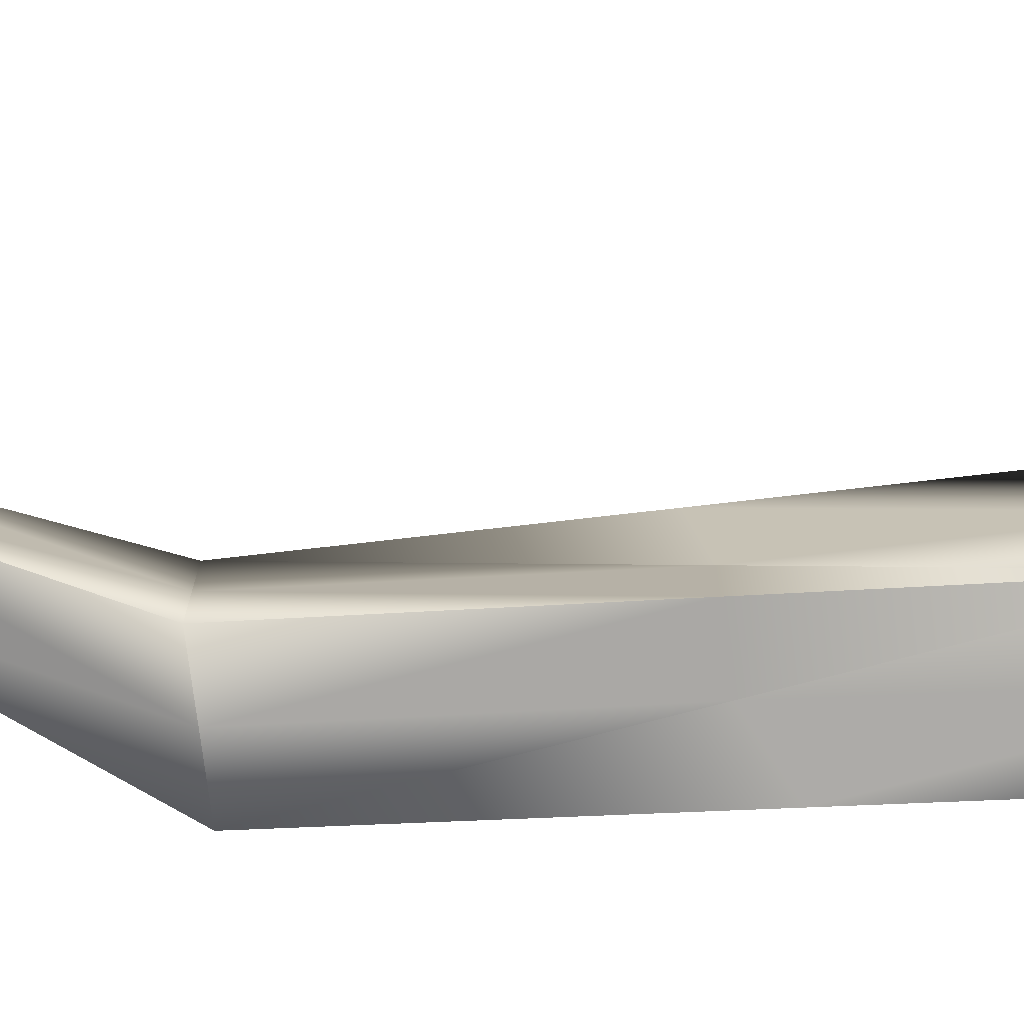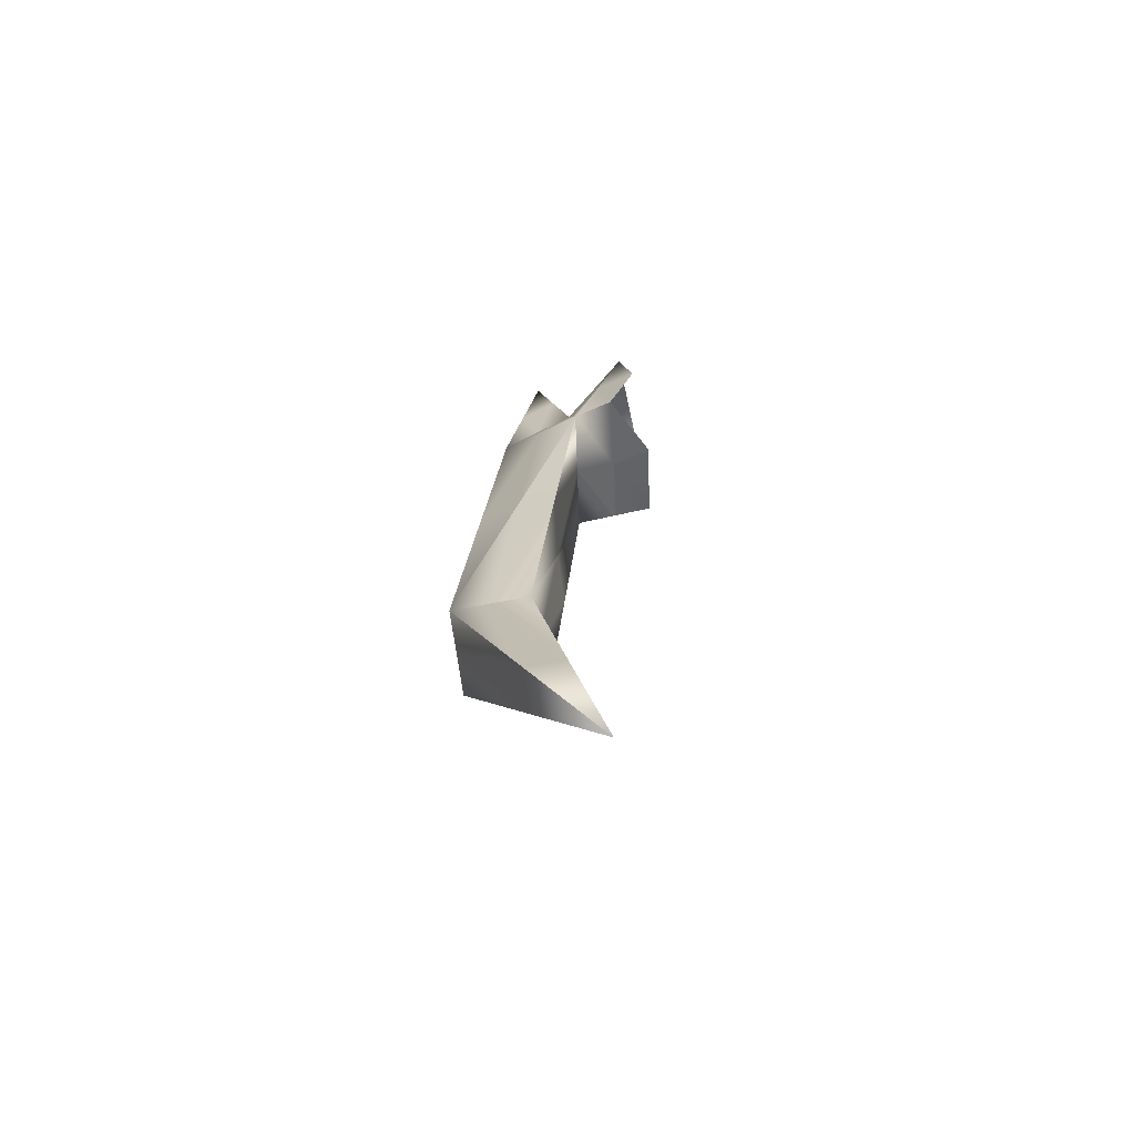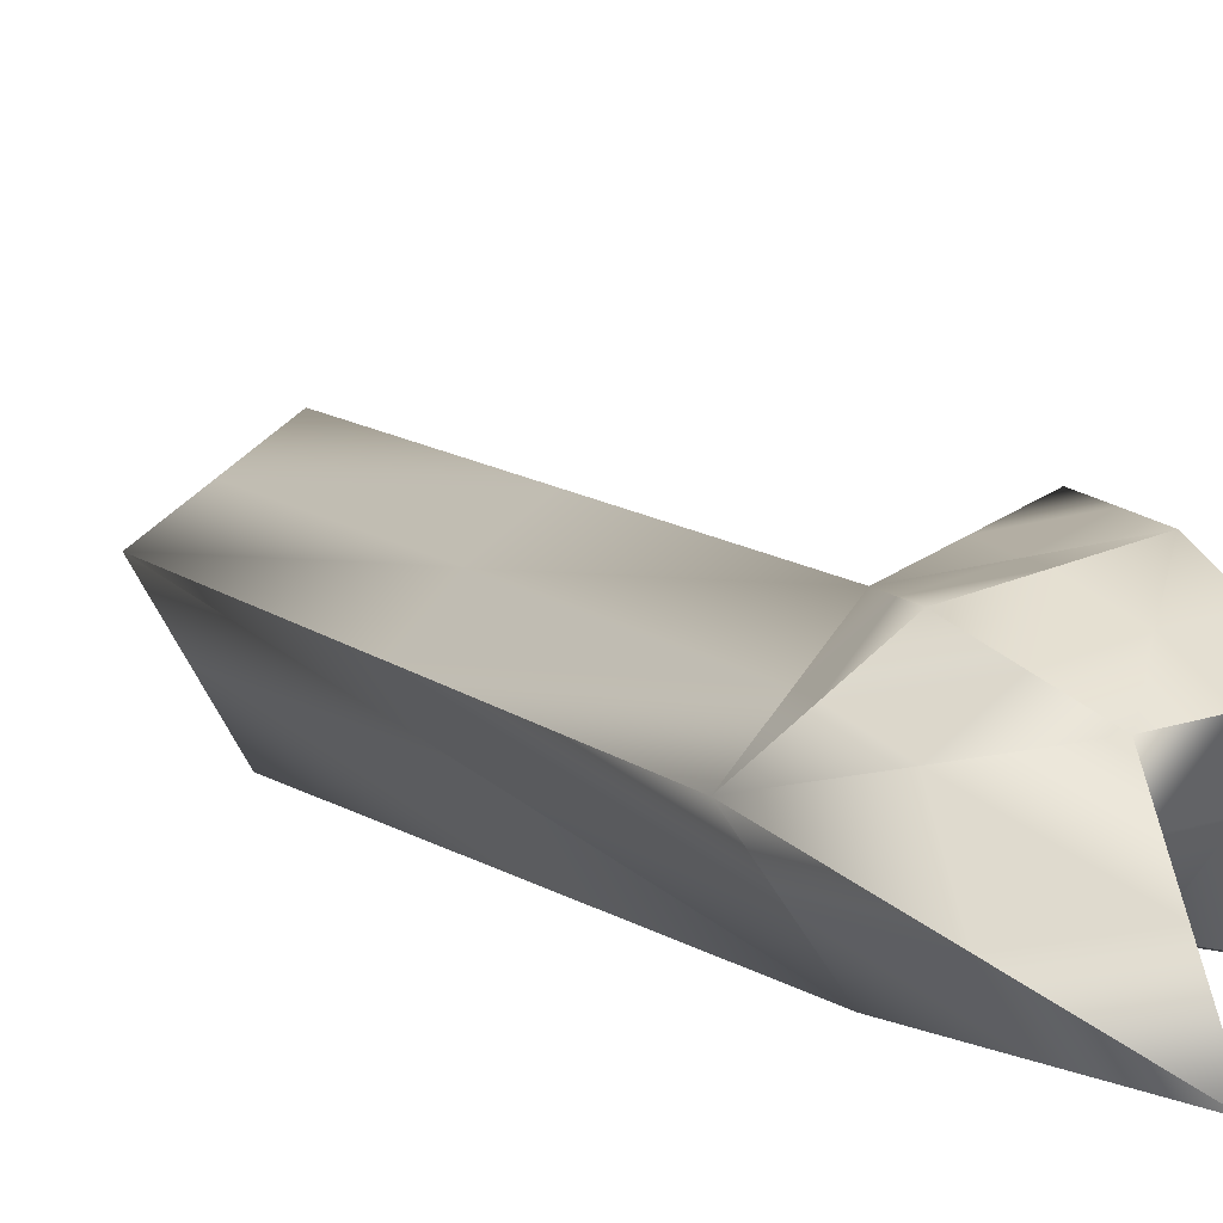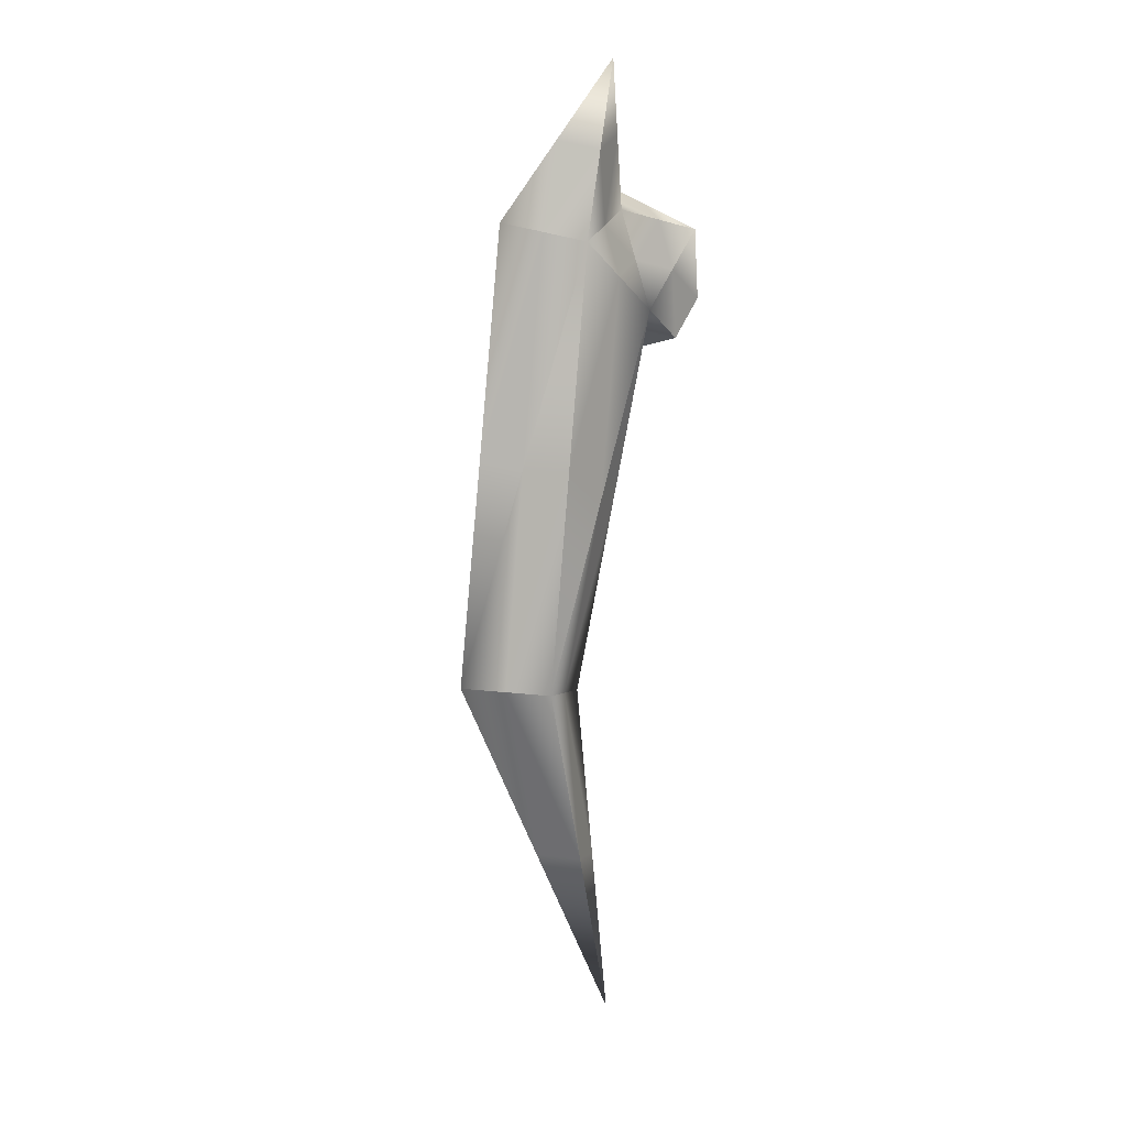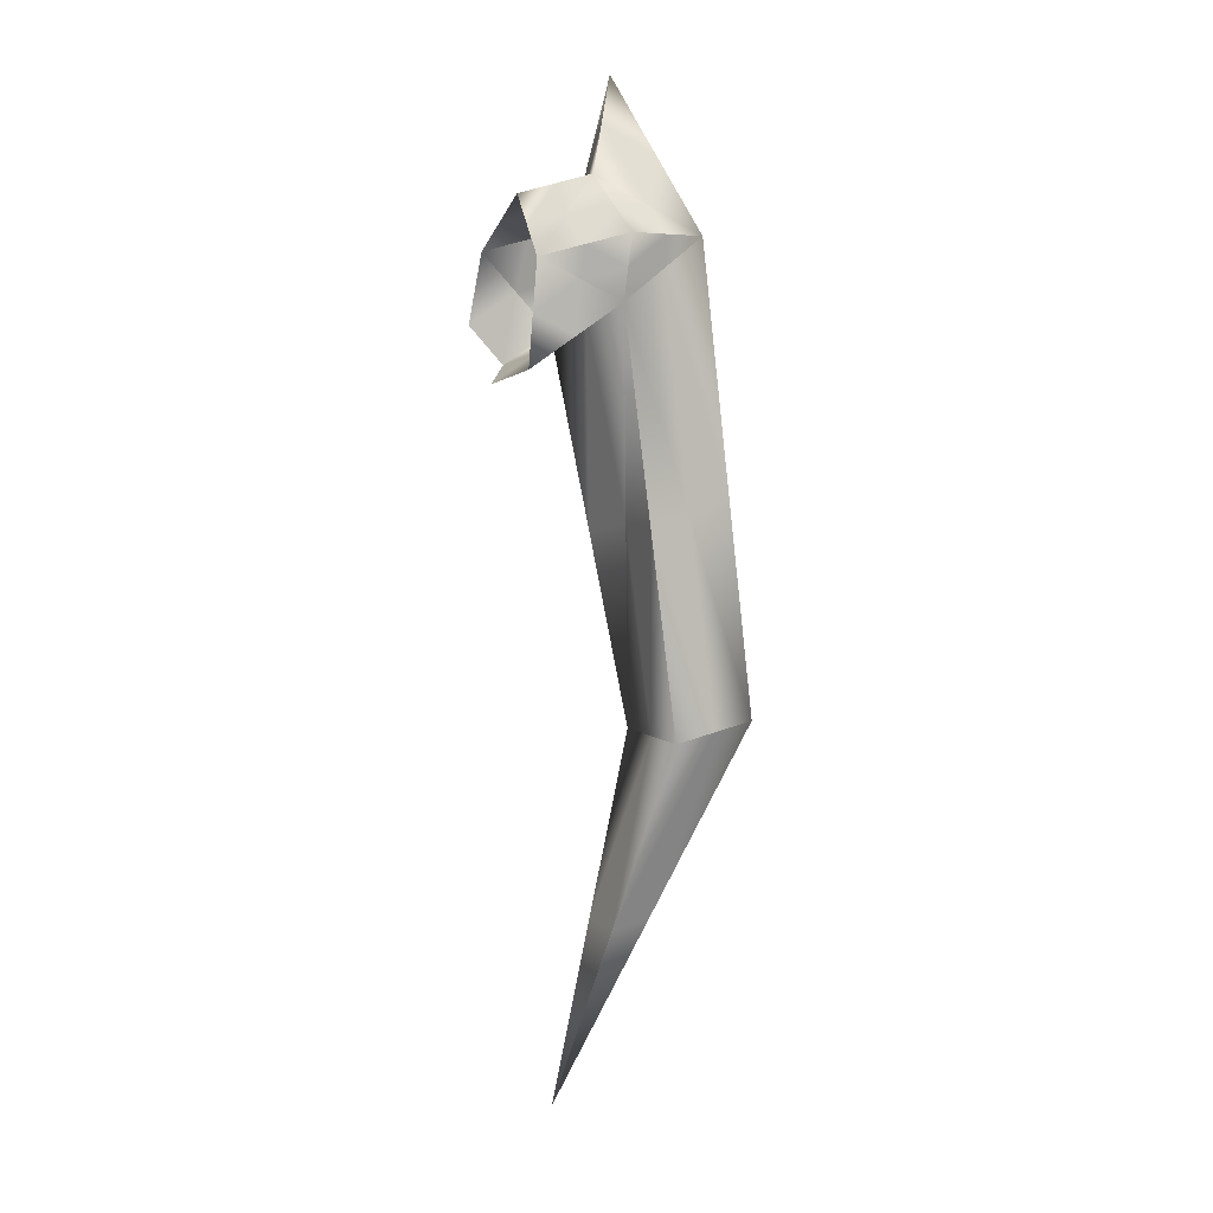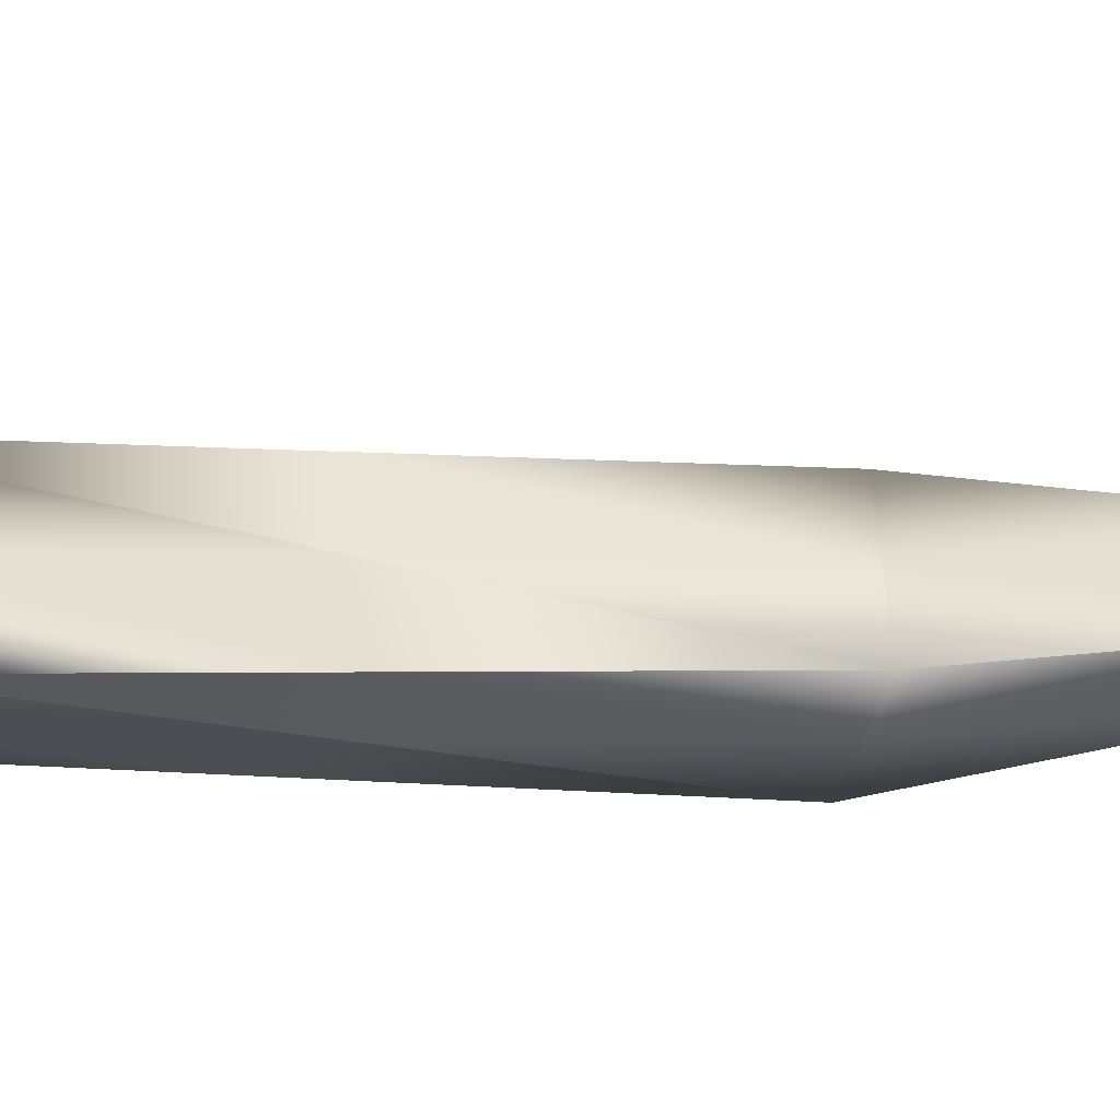
<metadata>
{"format":"obj","ext":"obj","renderer":"f3d","projection":"perspective","resolution":1024,"background":"white","views":[{"elev":72.9,"azim":93.6,"up":"+Z"},{"elev":-69.8,"azim":-142.1,"up":"+Y"},{"elev":8.4,"azim":161.2,"up":"+Z"},{"elev":12.1,"azim":131.6,"up":"+Y"},{"elev":7.6,"azim":4.8,"up":"+Y"},{"elev":-15.6,"azim":-93.8,"up":"+Z"}]}
</metadata>
<code>
v  -0.0021 0.2811 0.0068
v  0.1471 0.3879 -0.0243
v  0.1368 0.3301 0.1993
v  -0.1086 0.4733 -0.2232
v  -0.1519 0.2283 -0.2051
v  -0.2687 0.3627 -0.2114
v  0.1338 0.7632 -0.0377
v  0.1941 1.014 -0.0685
v  0.1489 0.9336 -0.1841
v  0.2818 -0.278 0.0244
v  0.3683 -0.9881 0.0401
v  0.3726 -0.2732 0.184
v  0.013 0.732 -0.0267
v  -0.0684 0.6452 -0.1914
v  -0.144 0.6944 -0.0647
v  0.1512 0.5073 0.2
v  0.2994 0.5459 0.1735
v  0.1645 0.6163 0.2052
v  0.0976 0.7106 0.1548
v  0.0582 0.8124 0.0889
v  -0.0231 0.6794 0.1659
v  0.407 0.5423 0.0873
v  0.4203 0.6513 0.0926
v  0.2459 0.7493 0.1283
v  0.3535 0.7457 0.0421
v  0.0484 0.5108 -0.1851
v  0.2206 0.6343 -0.1908
v  0.1803 0.4624 -0.2226
v  0.3685 0.9161 -0.1042
v  0.4402 0.6168 -0.111
v  0.2808 0.8852 -0.2216
v  0.4087 -0.966 -0.1756
v  0.2813 -1.623 -0.1381
v  0.1501 -1.65 -0.082
v  0.4933 -0.2468 0.1057
v  0.6142 -0.1414 0.0248
v  0.2741 -0.3001 -0.2243
v  0.1429 -0.327 -0.1682
v  0.5265 -0.1723 -0.0926
v  0.6202 -0.9348 -0.0943
v  0.4462 -0.1766 -0.23
v  0.5798 -0.9569 0.1214
v  0.2409 -1.645 0.0776
v  0.3616 -1.619 -0.0007
v  -0.1623 0.1705 0.0186
v  0.0019 0.4005 0.2311
v  0.2861 0.4369 0.1683
v  0.0082 0.3389 -0.2169
v  -0.0124 0.2234 0.2304
v  -0.2254 0.6077 -0.2295
v  0.2091 1.184 -0.2148
v  0.179 0.8436 0.0779
v  0.0886 0.6827 -0.1533
v  0.459 -0.9833 0.1997
v  0.2775 -0.9929 -0.1195
v  -0.0625 0.7812 0.1
v  0.3127 0.6549 0.1787
v  0.0163 0.5777 0.2317
v  0.5279 0.6478 0.0064
v  0.3525 0.5859 -0.2283
v  0.0227 -2.307 -0.0445
v  0.5399 -0.9391 -0.2317
v  0.7005 -0.9306 0.0431
o PataTraseraDer
g PataTraseraDer
f 1 2 3
f 4 5 6
f 7 8 9
f 10 11 12
f 13 14 15
f 16 17 18
f 19 20 21
f 17 22 23
f 24 23 25
f 26 27 28
f 25 29 8
f 30 31 29
f 27 9 31
f 32 33 34
f 35 36 22
f 37 32 38
f 39 40 41
f 42 43 44
f 11 34 43
f 40 44 33
f 45 5 1
f 14 26 4
f 2 38 10
f 20 7 13
f 46 3 16
f 18 24 19
f 12 42 35
f 28 41 37
f 30 36 39
f 2 47 3
f 1 48 2
f 3 49 1
f 4 48 5
f 6 50 4
f 8 51 9
f 7 52 8
f 9 53 7
f 11 54 12
f 10 55 11
f 12 47 10
f 14 50 15
f 13 53 14
f 15 56 13
f 17 57 18
f 16 47 17
f 18 58 16
f 20 56 21
f 19 52 20
f 21 58 19
f 22 59 23
f 17 47 22
f 23 57 17
f 23 59 25
f 24 57 23
f 25 52 24
f 27 60 28
f 26 53 27
f 28 48 26
f 29 51 8
f 25 59 29
f 8 52 25
f 31 51 29
f 30 60 31
f 29 59 30
f 9 51 31
f 27 53 9
f 31 60 27
f 33 61 34
f 32 62 33
f 34 55 32
f 36 59 22
f 35 63 36
f 22 47 35
f 32 55 38
f 37 62 32
f 38 48 37
f 40 62 41
f 39 63 40
f 41 60 39
f 43 61 44
f 42 54 43
f 44 63 42
f 34 61 43
f 11 55 34
f 43 54 11
f 44 61 33
f 40 63 44
f 33 62 40
f 5 48 1
f 1 49 45
f 26 48 4
f 14 53 26
f 4 50 14
f 38 55 10
f 2 48 38
f 10 47 2
f 7 53 13
f 20 52 7
f 13 56 20
f 3 47 16
f 46 49 3
f 16 58 46
f 24 52 19
f 18 57 24
f 19 58 18
f 42 63 35
f 12 54 42
f 35 47 12
f 41 62 37
f 28 60 41
f 37 48 28
f 36 63 39
f 30 59 36
f 39 60 30

</code>
